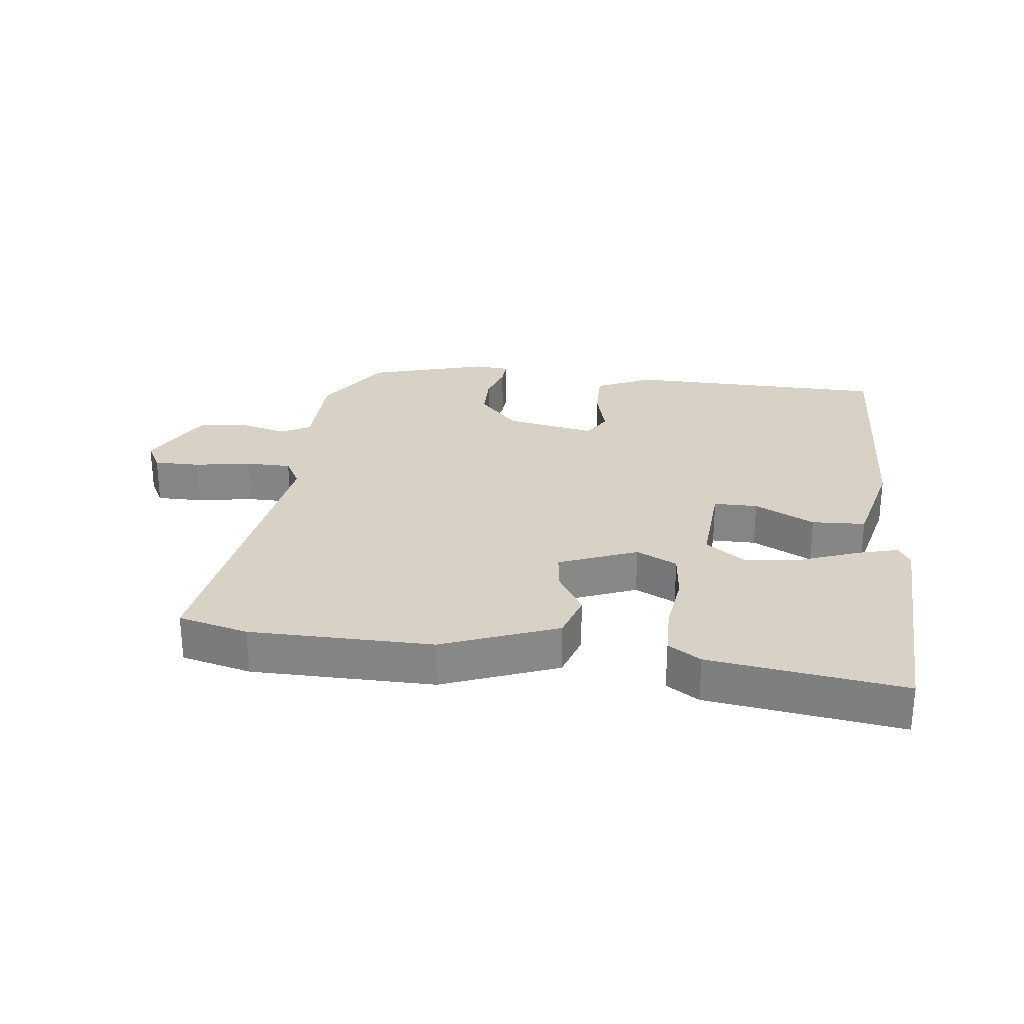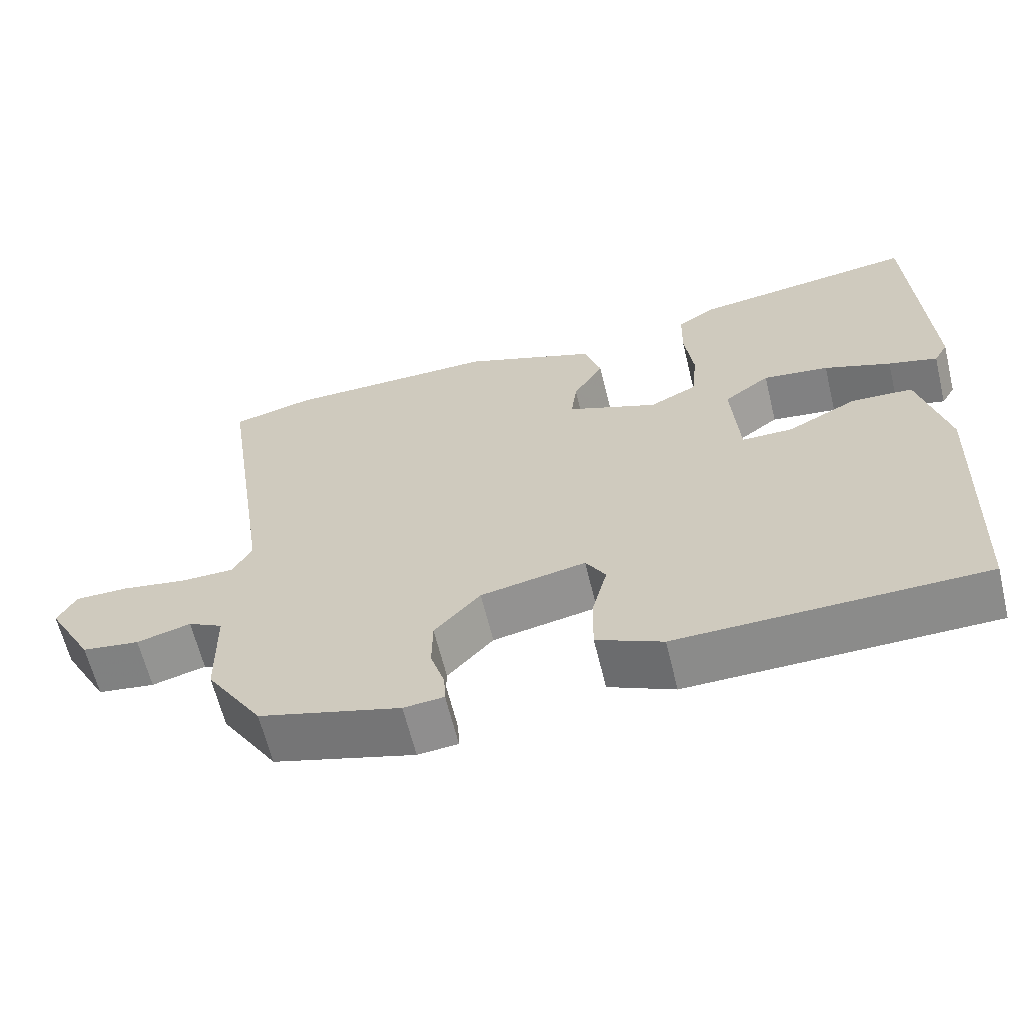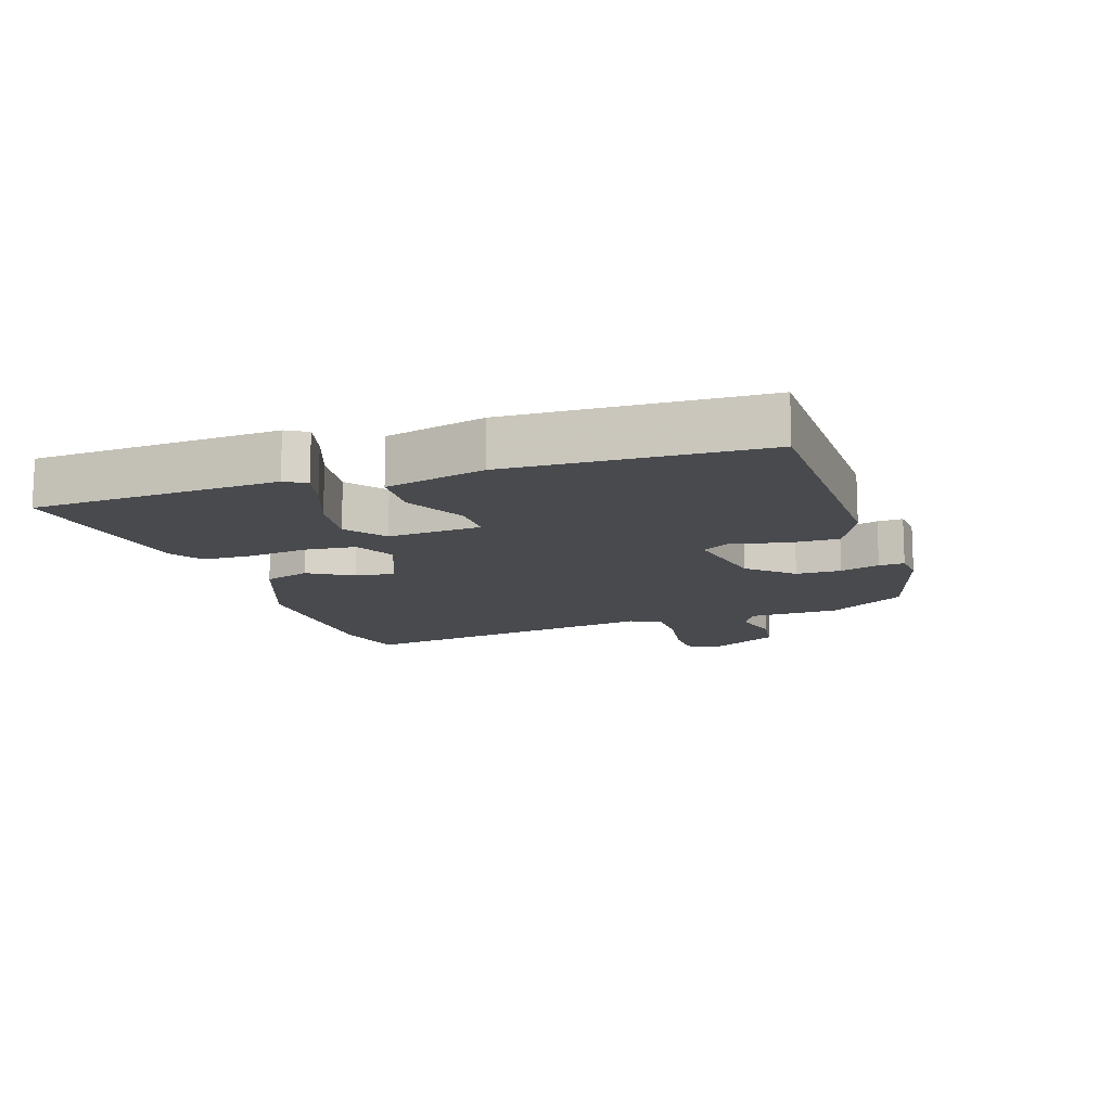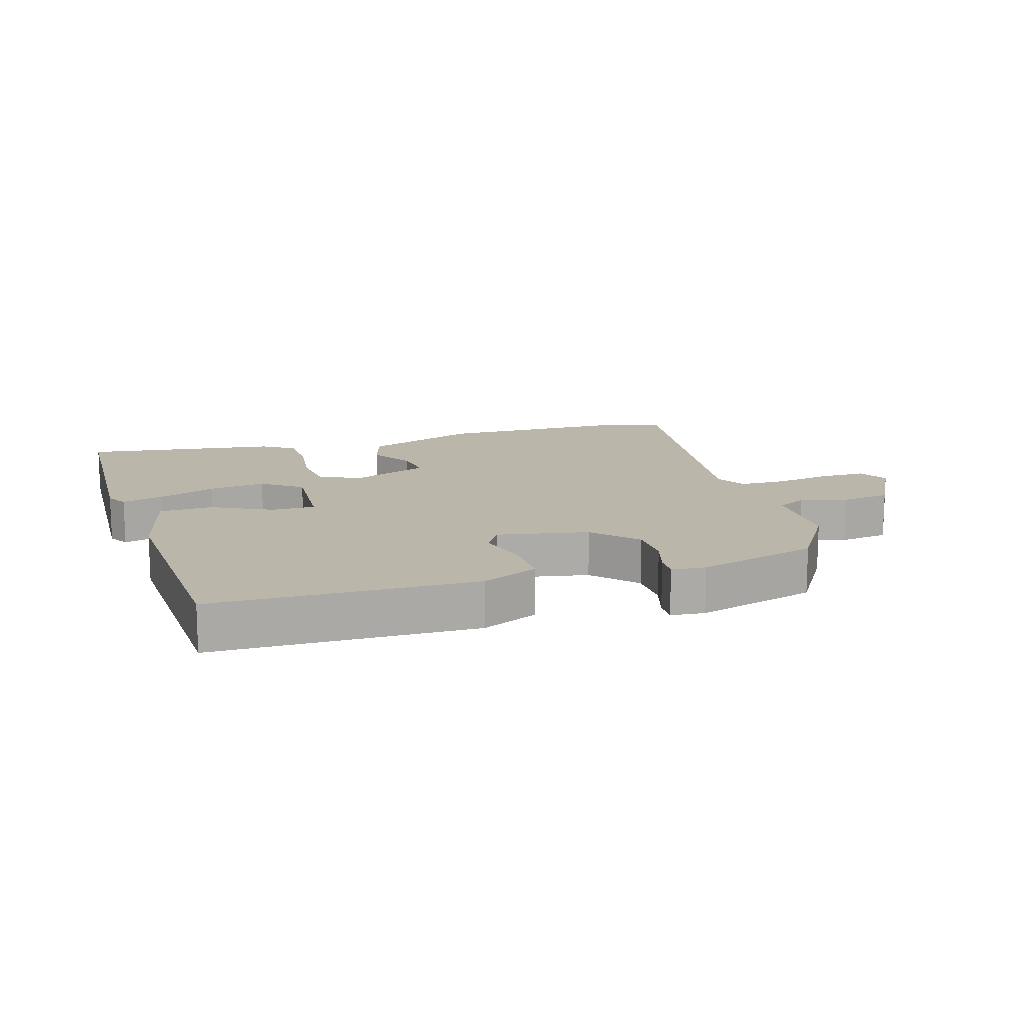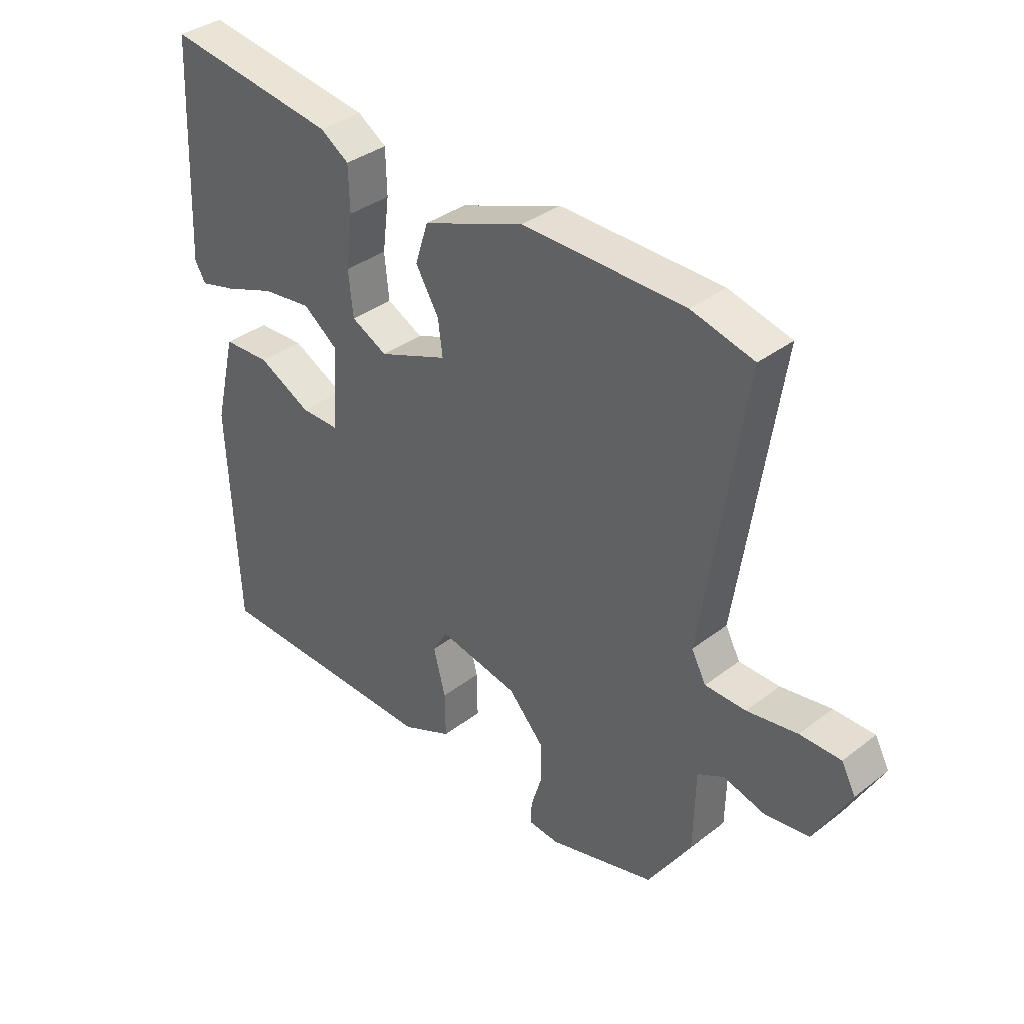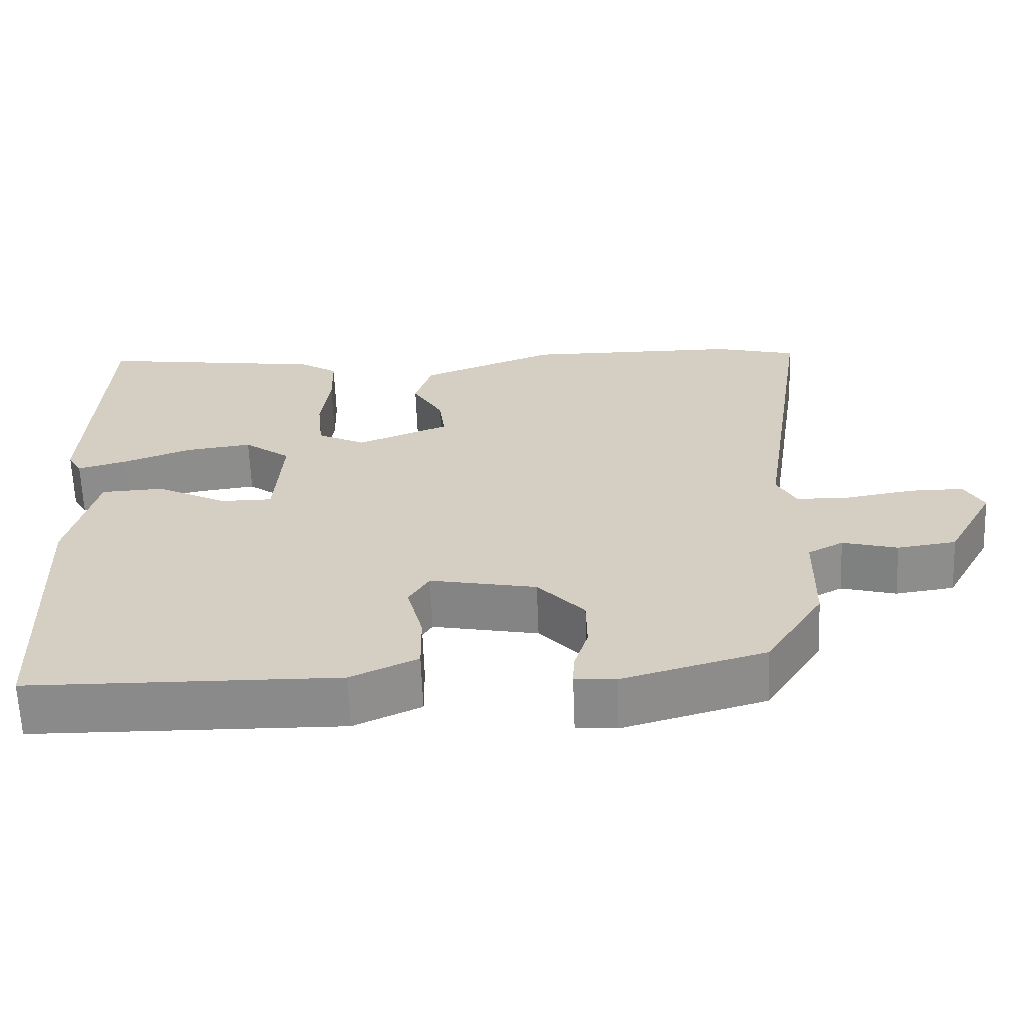
<metadata>
{"format":"obj","ext":"obj","renderer":"f3d","projection":"perspective","resolution":1024,"background":"white","views":[{"elev":27.3,"azim":6.8,"up":"+Y"},{"elev":-63.4,"azim":13.7,"up":"+Z"},{"elev":-13.1,"azim":108.4,"up":"+Y"},{"elev":13.9,"azim":162.7,"up":"+Y"},{"elev":36.3,"azim":-134.9,"up":"+Z"},{"elev":-63.8,"azim":-177.8,"up":"+Z"}]}
</metadata>
<code>
v -0.564 0.07 0.484
v -0.454 0.07 0.512
v -0.167 0.07 0.515
v 0.014 0.07 0.445
v 0.037 0.07 0.373
v -0.004 0.07 0.304
v -0.012 0.07 0.242
v 0.111 0.07 0.193
v 0.175 0.07 0.225
v 0.183 0.07 0.304
v 0.171 0.07 0.398
v 0.173 0.07 0.477
v 0.224 0.07 0.51
v 0.529 0.07 0.553
v 0.547 0.07 0.169
v 0.528 0.07 0.136
v 0.462 0.07 0.154
v 0.372 0.07 0.188
v 0.283 0.07 0.2
v 0.221 0.07 0.154
v 0.231 0.07 0.007
v 0.3 0.07 0.007
v 0.394 0.07 0.055
v 0.478 0.07 0.051
v 0.516 0.07 -0.106
v 0.499 0.07 -0.5
v 0.088 0.07 -0.507
v -0.001 0.07 -0.466
v 0 0.07 -0.386
v 0.021 0.07 -0.304
v -0.006 0.07 -0.259
v -0.148 0.07 -0.287
v -0.21 0.07 -0.355
v -0.211 0.07 -0.426
v -0.192 0.07 -0.488
v -0.19 0.07 -0.528
v -0.244 0.07 -0.533
v -0.434 0.07 -0.479
v -0.511 0.07 -0.358
v -0.514 0.07 -0.215
v -0.561 0.07 -0.19
v -0.634 0.07 -0.21
v -0.712 0.07 -0.199
v -0.775 0.07 -0.084
v -0.75 0.07 -0.037
v -0.678 0.07 -0.037
v -0.589 0.07 -0.052
v -0.517 0.07 -0.051
v -0.491 0.07 -0.003
v -0.564 0 0.484
v -0.454 0 0.512
v -0.167 0 0.515
v 0.014 0 0.445
v 0.037 0 0.373
v -0.004 0 0.304
v -0.012 0 0.242
v 0.111 0 0.193
v 0.175 0 0.225
v 0.183 0 0.304
v 0.171 0 0.398
v 0.173 0 0.477
v 0.224 0 0.51
v 0.529 0 0.553
v 0.547 0 0.169
v 0.528 0 0.136
v 0.462 0 0.154
v 0.372 0 0.188
v 0.283 0 0.2
v 0.221 0 0.154
v 0.231 0 0.007
v 0.3 0 0.007
v 0.394 0 0.055
v 0.478 0 0.051
v 0.516 0 -0.106
v 0.499 0 -0.5
v 0.088 0 -0.507
v -0.001 0 -0.466
v 0 0 -0.386
v 0.021 0 -0.304
v -0.006 0 -0.259
v -0.148 0 -0.287
v -0.21 0 -0.355
v -0.211 0 -0.426
v -0.192 0 -0.488
v -0.19 0 -0.528
v -0.244 0 -0.533
v -0.434 0 -0.479
v -0.511 0 -0.358
v -0.514 0 -0.215
v -0.561 0 -0.19
v -0.634 0 -0.21
v -0.712 0 -0.199
v -0.775 0 -0.084
v -0.75 0 -0.037
v -0.678 0 -0.037
v -0.589 0 -0.052
v -0.517 0 -0.051
v -0.491 0 -0.003
f 44 45 46 47
f 44 47 48
f 41 42 43 44
f 41 44 48
f 40 41 48 49
f 38 39 40 49
f 34 35 36 37
f 33 34 37 38
f 32 33 38 49
f 27 28 29 30
f 25 26 27 30
f 25 30 31
f 22 23 24 25
f 21 22 25 31
f 20 21 31 32
f 15 16 17 18
f 15 18 19
f 14 15 19
f 13 14 19 20
f 10 11 12 13
f 9 10 13 20
f 3 4 5 6
f 3 6 7
f 2 3 7
f 1 2 7
f 49 1 7
f 32 49 7 8
f 8 9 20 32
f 96 95 94 93
f 97 96 93
f 93 92 91 90
f 97 93 90
f 98 97 90 89
f 98 89 88 87
f 86 85 84 83
f 87 86 83 82
f 98 87 82 81
f 79 78 77 76
f 79 76 75 74
f 80 79 74
f 74 73 72 71
f 80 74 71 70
f 81 80 70 69
f 67 66 65 64
f 68 67 64
f 68 64 63
f 69 68 63 62
f 62 61 60 59
f 69 62 59 58
f 55 54 53 52
f 56 55 52
f 56 52 51
f 56 51 50
f 56 50 98
f 57 56 98 81
f 81 69 58 57
f 1 50 51 2
f 2 51 52 3
f 3 52 53 4
f 4 53 54 5
f 5 54 55 6
f 6 55 56 7
f 7 56 57 8
f 8 57 58 9
f 9 58 59 10
f 10 59 60 11
f 11 60 61 12
f 12 61 62 13
f 13 62 63 14
f 14 63 64 15
f 15 64 65 16
f 16 65 66 17
f 17 66 67 18
f 18 67 68 19
f 19 68 69 20
f 20 69 70 21
f 21 70 71 22
f 22 71 72 23
f 23 72 73 24
f 24 73 74 25
f 25 74 75 26
f 26 75 76 27
f 27 76 77 28
f 28 77 78 29
f 29 78 79 30
f 30 79 80 31
f 31 80 81 32
f 32 81 82 33
f 33 82 83 34
f 34 83 84 35
f 35 84 85 36
f 36 85 86 37
f 37 86 87 38
f 38 87 88 39
f 39 88 89 40
f 40 89 90 41
f 41 90 91 42
f 42 91 92 43
f 43 92 93 44
f 44 93 94 45
f 45 94 95 46
f 46 95 96 47
f 47 96 97 48
f 48 97 98 49
f 49 98 50 1

</code>
